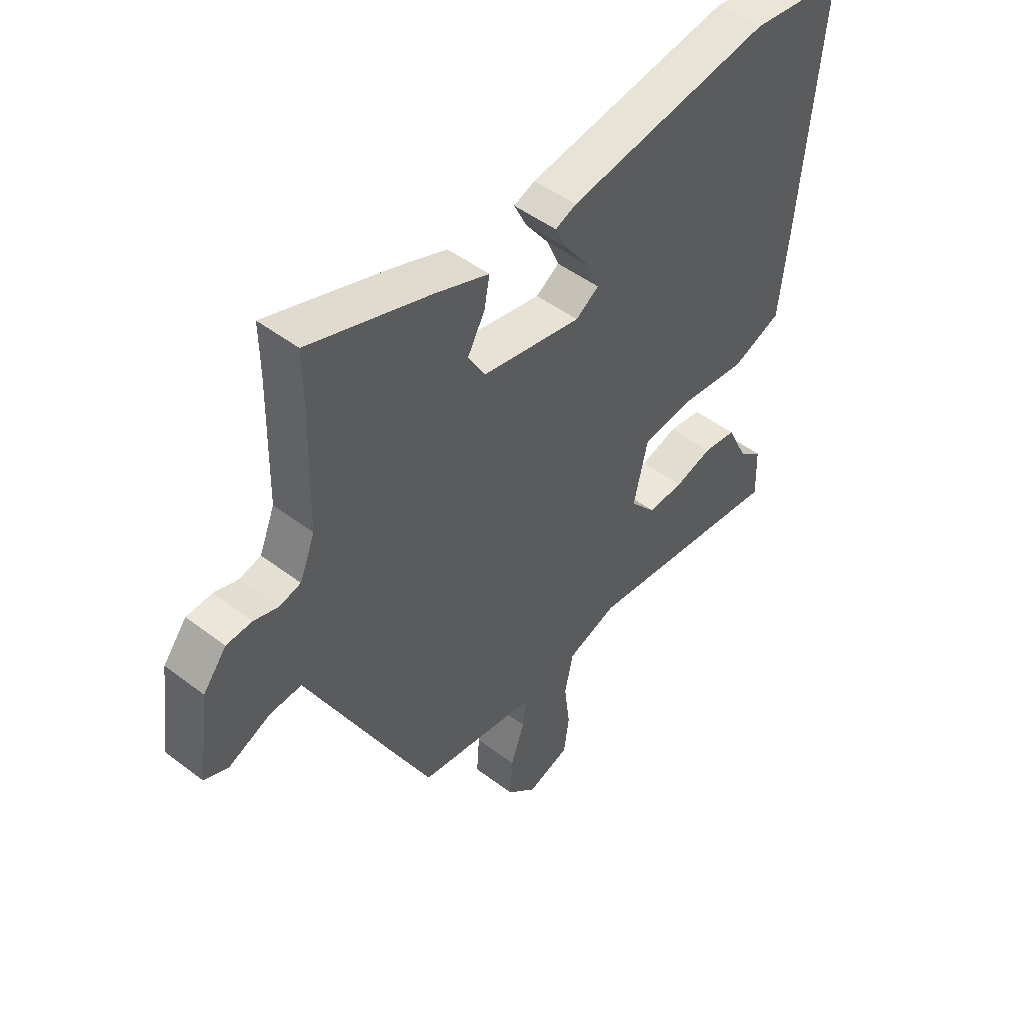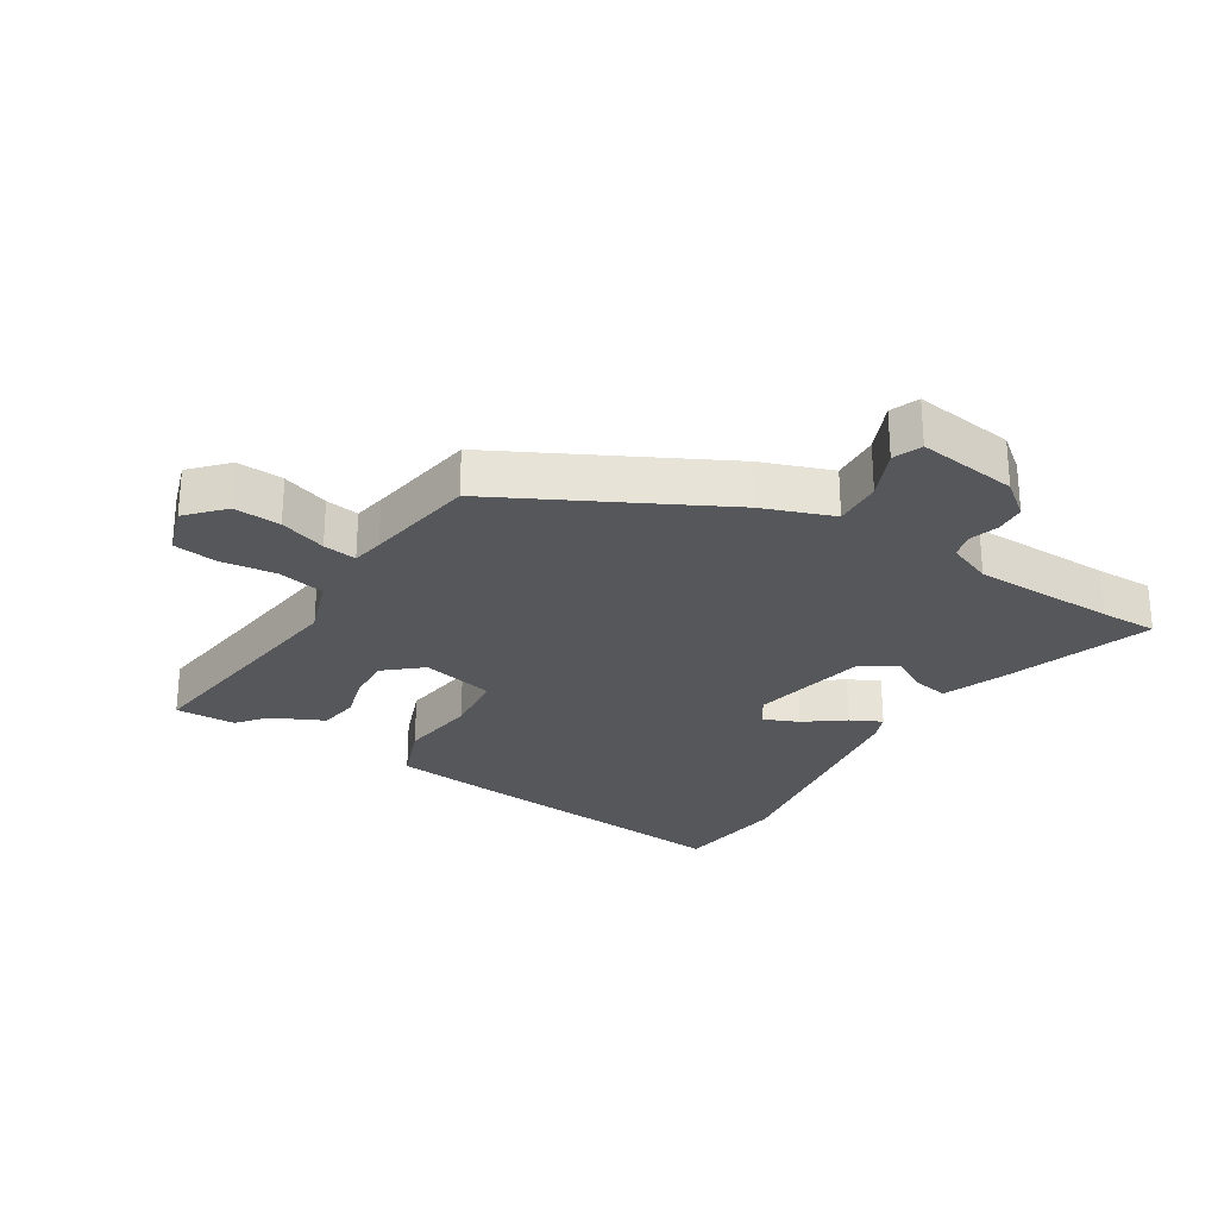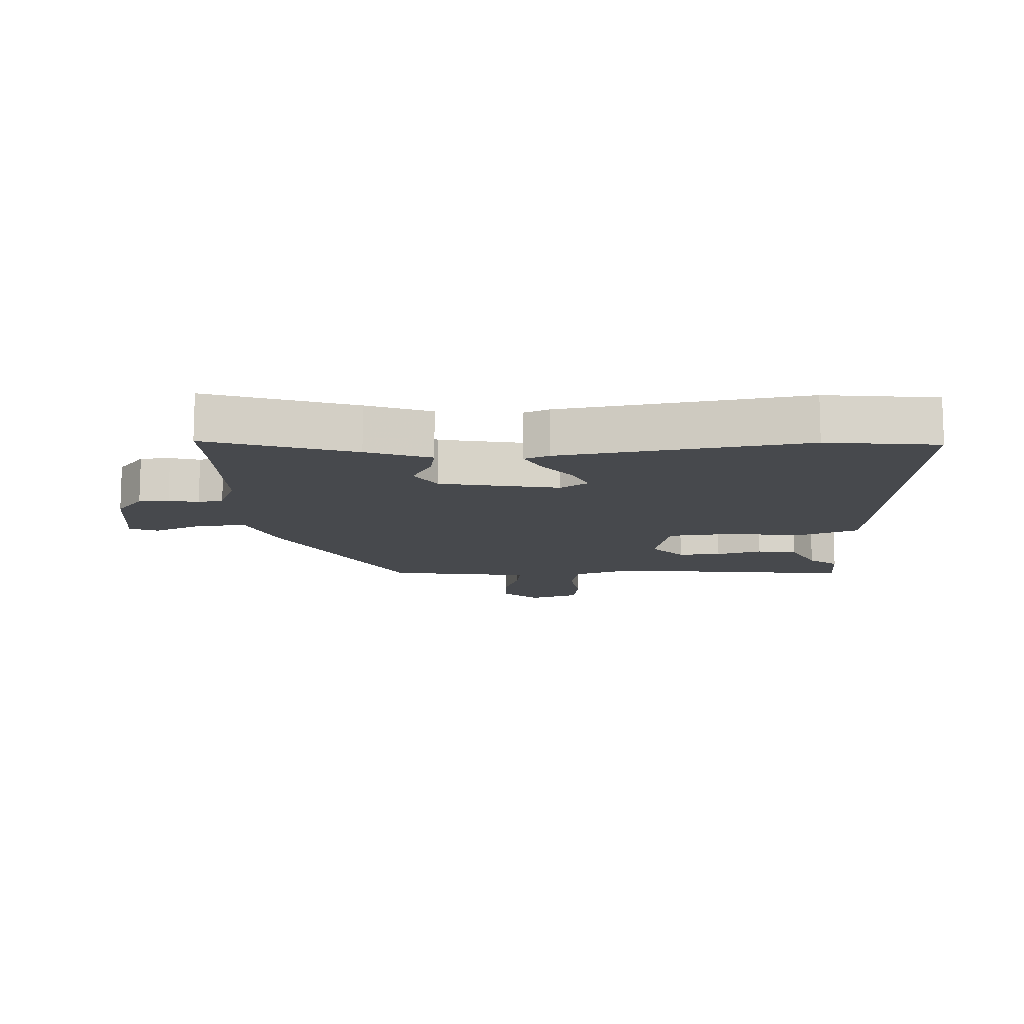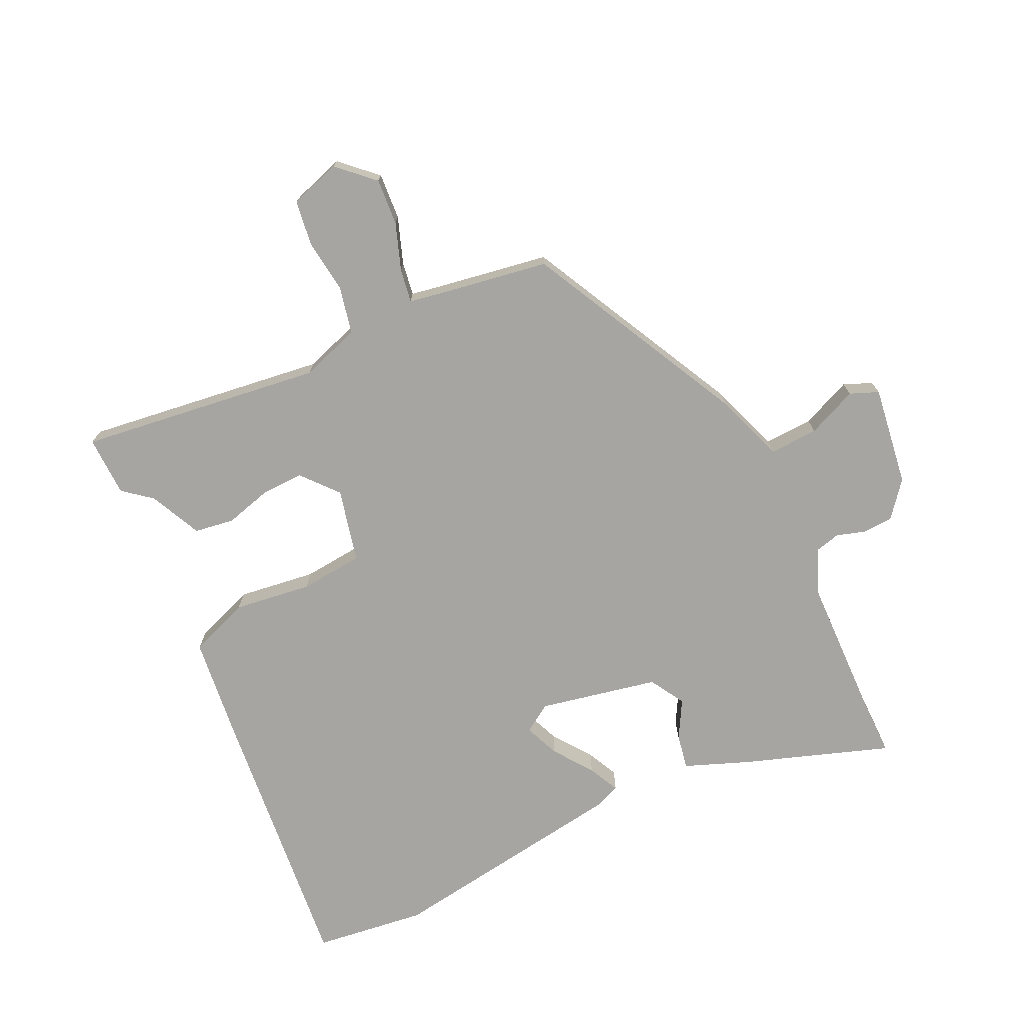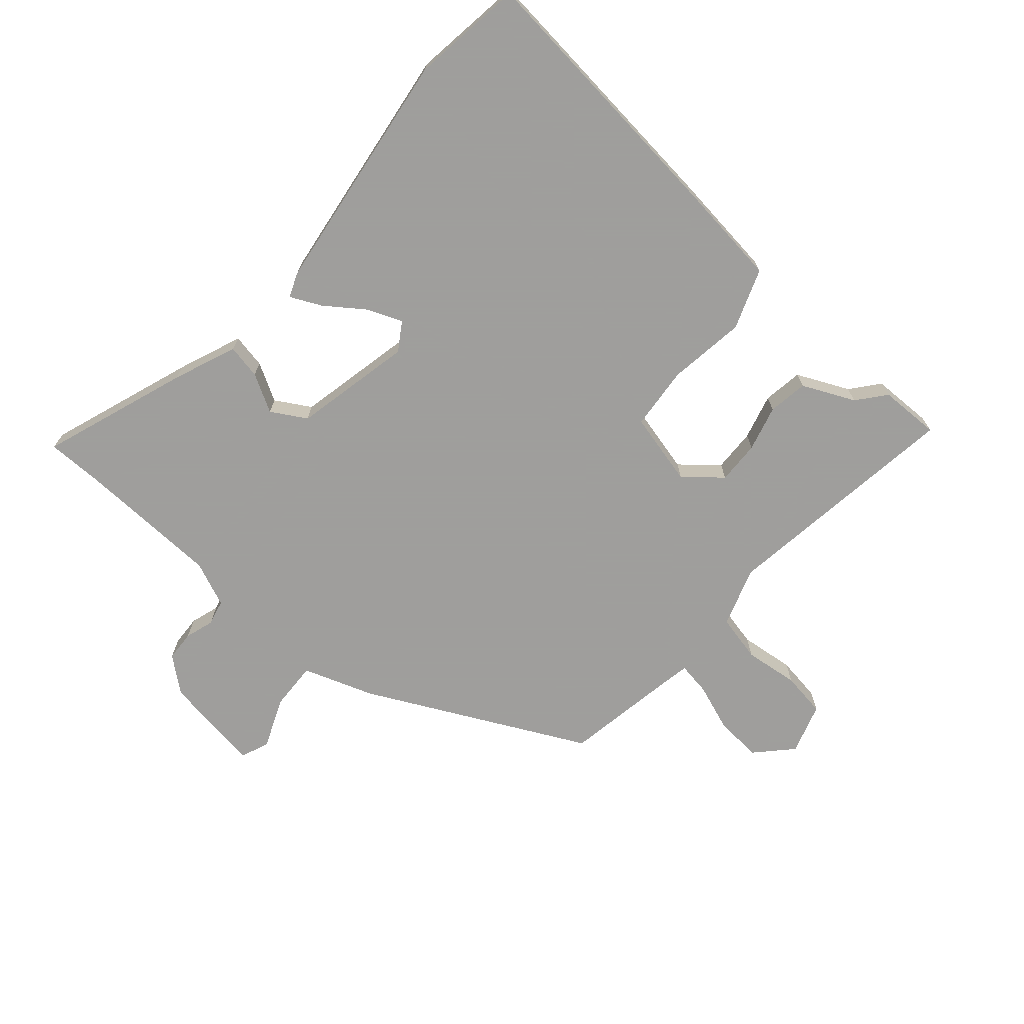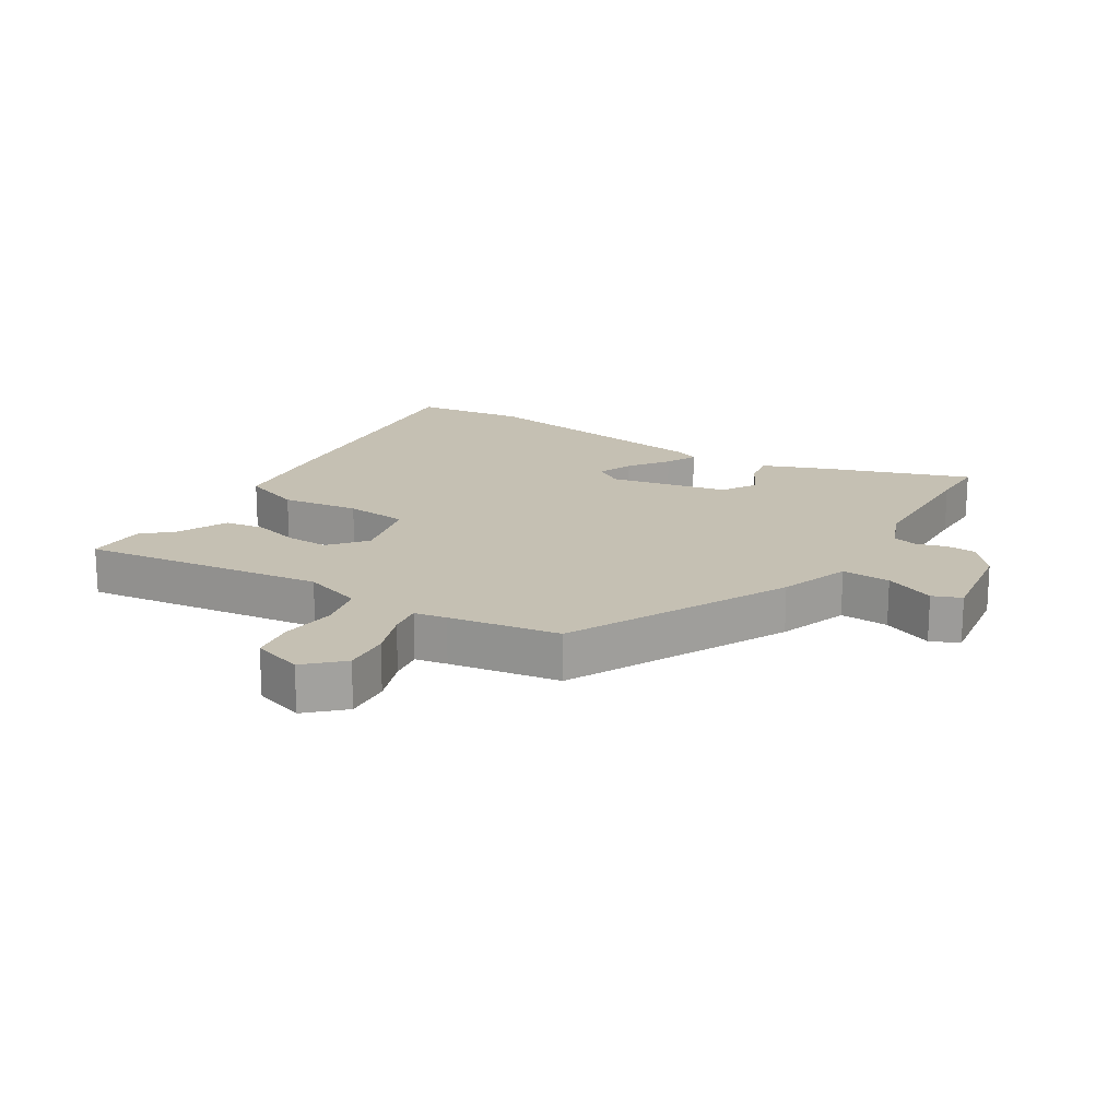
<metadata>
{"format":"obj","ext":"obj","renderer":"f3d","projection":"perspective","resolution":1024,"background":"white","views":[{"elev":48.2,"azim":-49.5,"up":"+Z"},{"elev":-26.9,"azim":-121.8,"up":"+Y"},{"elev":-12.2,"azim":3.1,"up":"+Y"},{"elev":-73.8,"azim":-154.9,"up":"+Y"},{"elev":-71.1,"azim":48.4,"up":"+Y"},{"elev":18.1,"azim":-148.6,"up":"+Y"}]}
</metadata>
<code>
v -0.317 0.07 -0.462
v -0.493 0.07 -0.119
v -0.533 0.07 -0.008
v -0.61 0.07 -0.012
v -0.689 0.07 -0.046
v -0.734 0.07 -0.028
v -0.712 0.07 0.13
v -0.668 0.07 0.185
v -0.62 0.07 0.188
v -0.574 0.07 0.174
v -0.534 0.07 0.184
v -0.505 0.07 0.255
v -0.5 0.07 0.481
v -0.501 0.07 0.572
v -0.27 0.07 0.493
v -0.169 0.07 0.454
v -0.179 0.07 0.399
v -0.212 0.07 0.339
v -0.179 0.07 0.284
v 0.009 0.07 0.246
v 0.053 0.07 0.275
v 0.03 0.07 0.33
v -0.015 0.07 0.391
v -0.039 0.07 0.44
v 0.001 0.07 0.456
v 0.388 0.07 0.514
v 0.565 0.07 0.492
v 0.524 0.07 0.058
v 0.506 0.07 -0.108
v 0.411 0.07 -0.144
v 0.288 0.07 -0.128
v 0.188 0.07 -0.138
v 0.161 0.07 -0.254
v 0.21 0.07 -0.311
v 0.278 0.07 -0.308
v 0.35 0.07 -0.288
v 0.413 0.07 -0.297
v 0.452 0.07 -0.379
v 0.497 0.07 -0.415
v 0.5 0.07 -0.511
v 0.115 0.07 -0.462
v 0.021 0.07 -0.494
v 0.005 0.07 -0.569
v 0.016 0.07 -0.655
v 0.006 0.07 -0.726
v -0.074 0.07 -0.752
v -0.13 0.07 -0.7
v -0.125 0.07 -0.626
v -0.099 0.07 -0.552
v -0.091 0.07 -0.499
v -0.142 0.07 -0.49
v -0.317 0 -0.462
v -0.493 0 -0.119
v -0.533 0 -0.008
v -0.61 0 -0.012
v -0.689 0 -0.046
v -0.734 0 -0.028
v -0.712 0 0.13
v -0.668 0 0.185
v -0.62 0 0.188
v -0.574 0 0.174
v -0.534 0 0.184
v -0.505 0 0.255
v -0.5 0 0.481
v -0.501 0 0.572
v -0.27 0 0.493
v -0.169 0 0.454
v -0.179 0 0.399
v -0.212 0 0.339
v -0.179 0 0.284
v 0.009 0 0.246
v 0.053 0 0.275
v 0.03 0 0.33
v -0.015 0 0.391
v -0.039 0 0.44
v 0.001 0 0.456
v 0.388 0 0.514
v 0.565 0 0.492
v 0.524 0 0.058
v 0.506 0 -0.108
v 0.411 0 -0.144
v 0.288 0 -0.128
v 0.188 0 -0.138
v 0.161 0 -0.254
v 0.21 0 -0.311
v 0.278 0 -0.308
v 0.35 0 -0.288
v 0.413 0 -0.297
v 0.452 0 -0.379
v 0.497 0 -0.415
v 0.5 0 -0.511
v 0.115 0 -0.462
v 0.021 0 -0.494
v 0.005 0 -0.569
v 0.016 0 -0.655
v 0.006 0 -0.726
v -0.074 0 -0.752
v -0.13 0 -0.7
v -0.125 0 -0.626
v -0.099 0 -0.552
v -0.091 0 -0.499
v -0.142 0 -0.49
f 46 47 48 49
f 46 49 50
f 43 44 45 46
f 42 43 46 50
f 41 42 50 51
f 38 39 40 41
f 35 36 37 38
f 34 35 38 41
f 33 34 41 51
f 28 29 30 31
f 28 31 32
f 27 28 32
f 26 27 32
f 25 26 32
f 22 23 24 25
f 21 22 25
f 21 25 32
f 20 21 32 33
f 15 16 17 18
f 13 14 15 18
f 12 13 18 19
f 11 12 19 20
f 7 8 9 10
f 4 5 6 7
f 3 4 7 10
f 11 20 33 51
f 3 10 11 51
f 1 2 3 51
f 100 99 98 97
f 101 100 97
f 97 96 95 94
f 101 97 94 93
f 102 101 93 92
f 92 91 90 89
f 89 88 87 86
f 92 89 86 85
f 102 92 85 84
f 82 81 80 79
f 83 82 79
f 83 79 78
f 83 78 77
f 83 77 76
f 76 75 74 73
f 76 73 72
f 83 76 72
f 84 83 72 71
f 69 68 67 66
f 69 66 65 64
f 70 69 64 63
f 71 70 63 62
f 61 60 59 58
f 58 57 56 55
f 61 58 55 54
f 102 84 71 62
f 102 62 61 54
f 102 54 53 52
f 1 52 53 2
f 2 53 54 3
f 3 54 55 4
f 4 55 56 5
f 5 56 57 6
f 6 57 58 7
f 7 58 59 8
f 8 59 60 9
f 9 60 61 10
f 10 61 62 11
f 11 62 63 12
f 12 63 64 13
f 13 64 65 14
f 14 65 66 15
f 15 66 67 16
f 16 67 68 17
f 17 68 69 18
f 18 69 70 19
f 19 70 71 20
f 20 71 72 21
f 21 72 73 22
f 22 73 74 23
f 23 74 75 24
f 24 75 76 25
f 25 76 77 26
f 26 77 78 27
f 27 78 79 28
f 28 79 80 29
f 29 80 81 30
f 30 81 82 31
f 31 82 83 32
f 32 83 84 33
f 33 84 85 34
f 34 85 86 35
f 35 86 87 36
f 36 87 88 37
f 37 88 89 38
f 38 89 90 39
f 39 90 91 40
f 40 91 92 41
f 41 92 93 42
f 42 93 94 43
f 43 94 95 44
f 44 95 96 45
f 45 96 97 46
f 46 97 98 47
f 47 98 99 48
f 48 99 100 49
f 49 100 101 50
f 50 101 102 51
f 51 102 52 1

</code>
